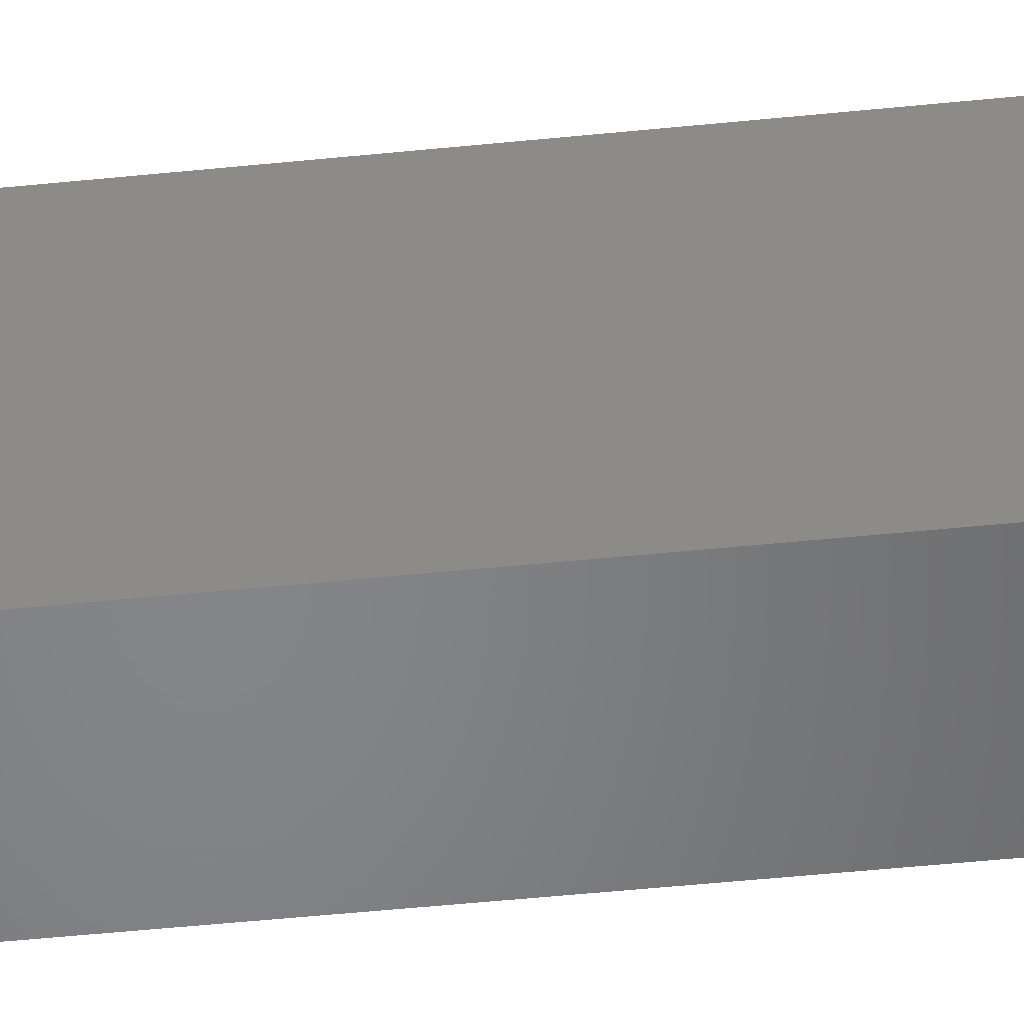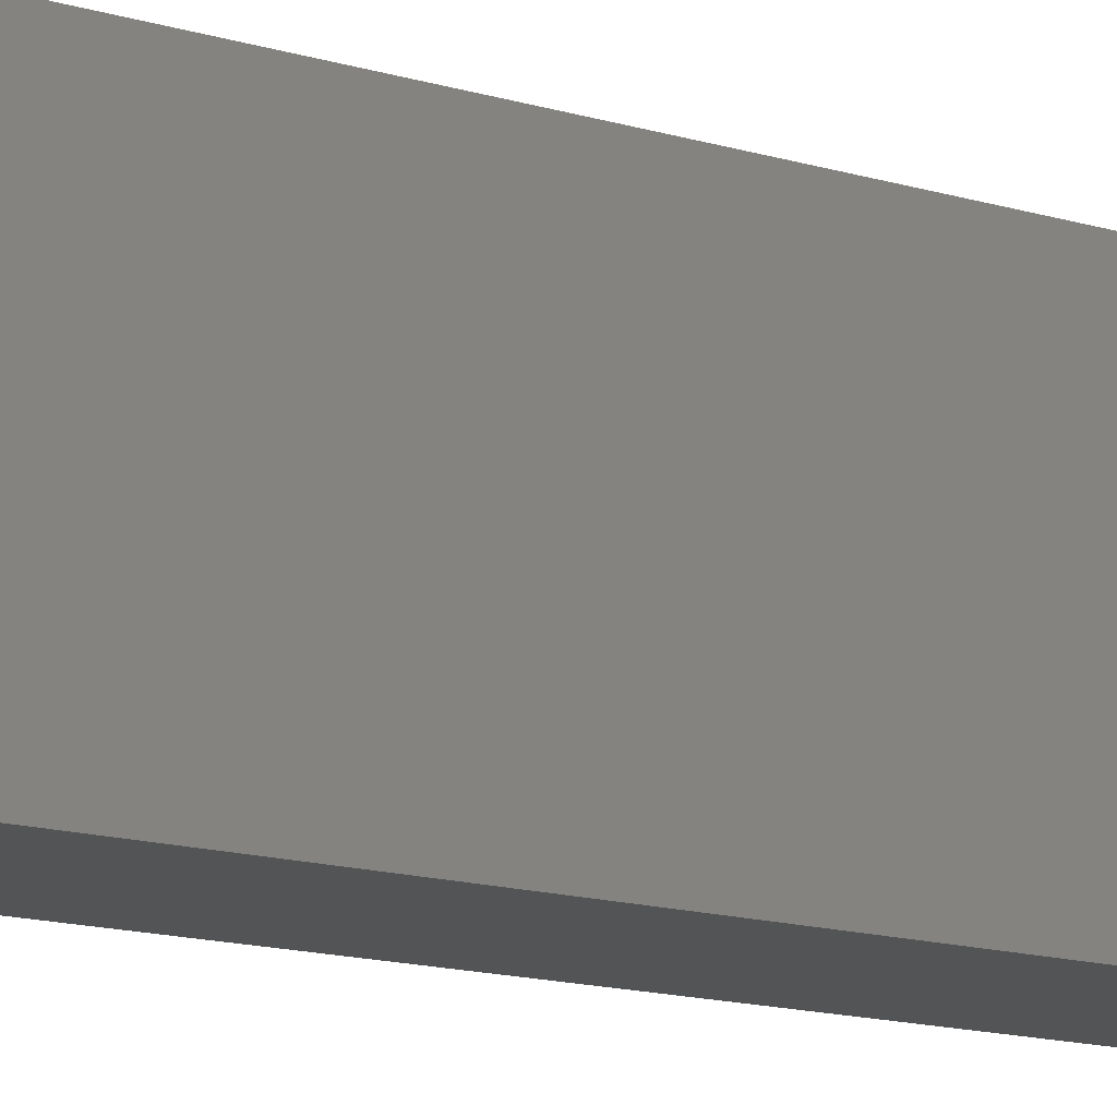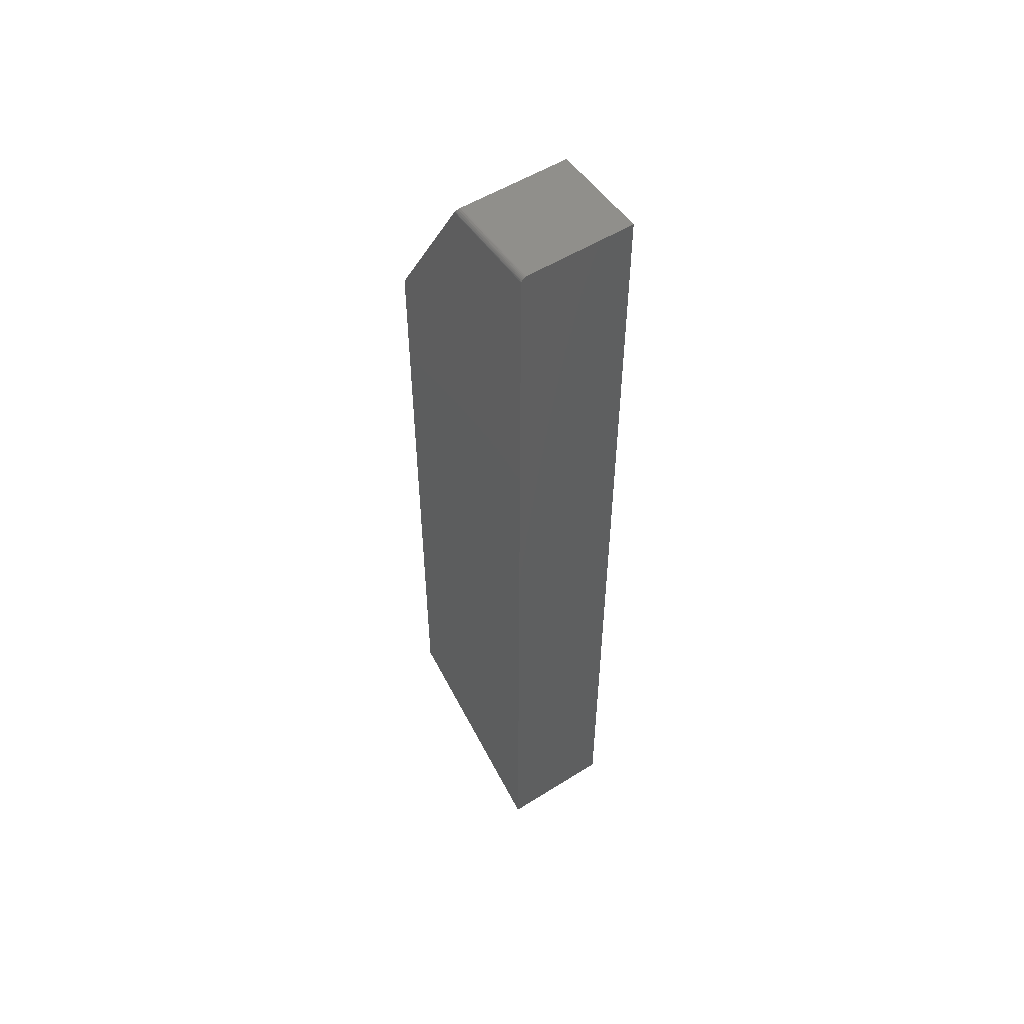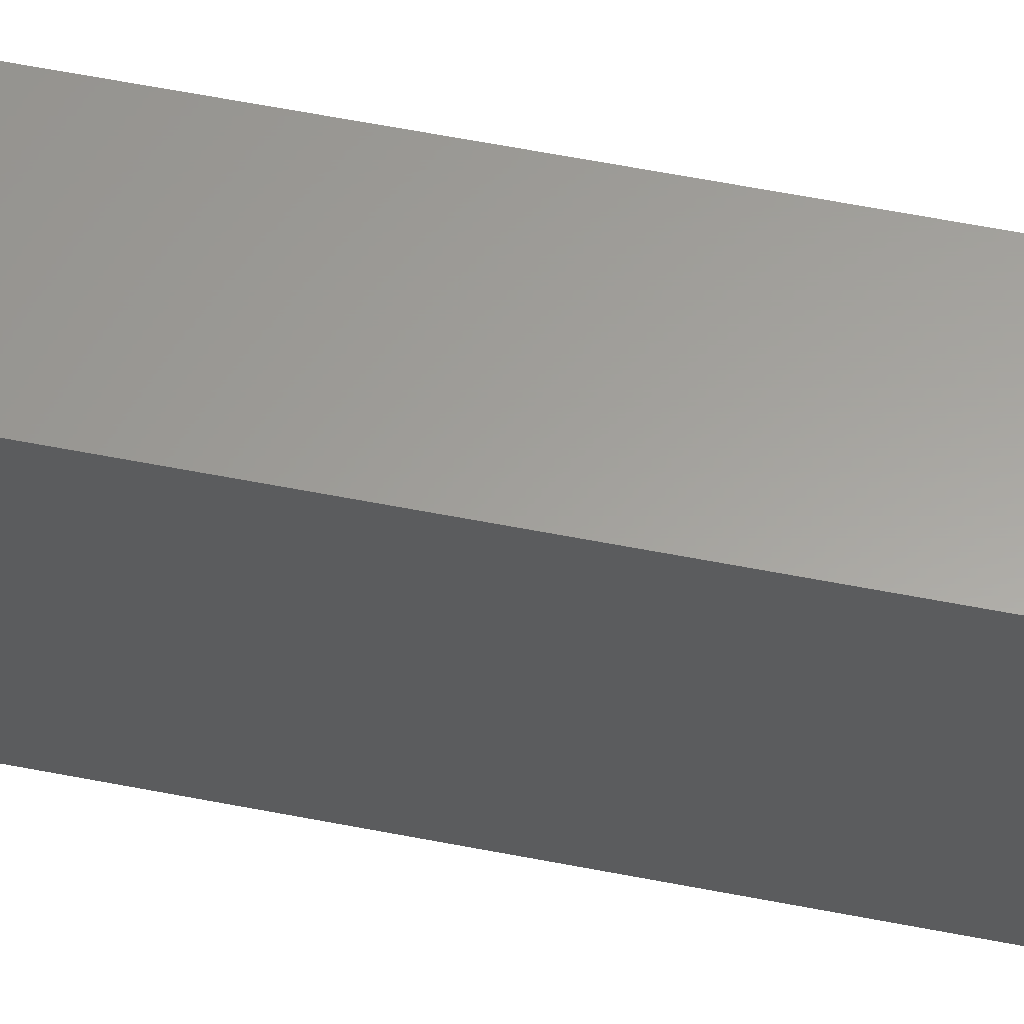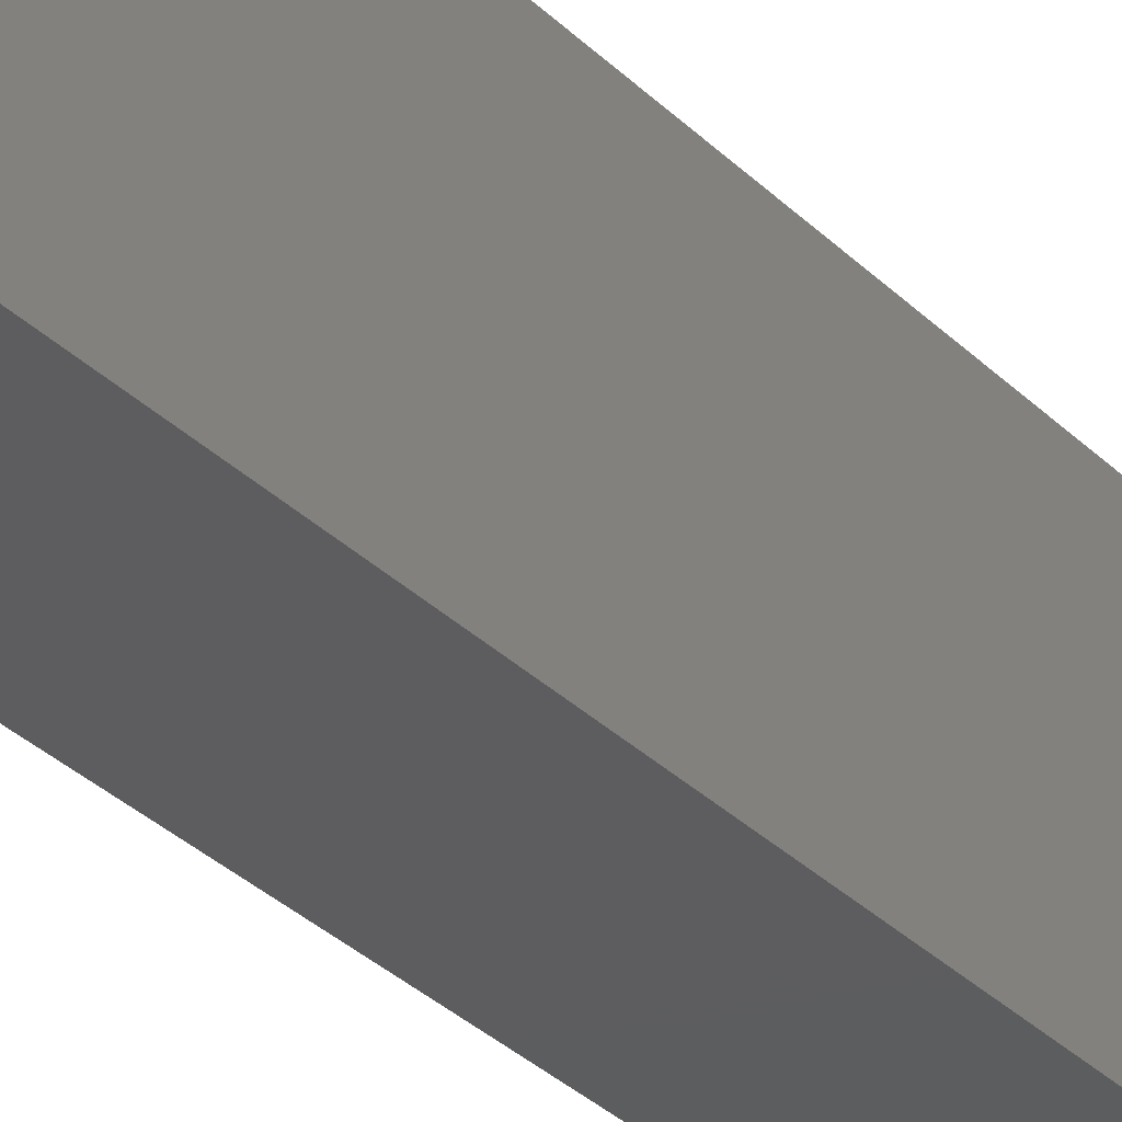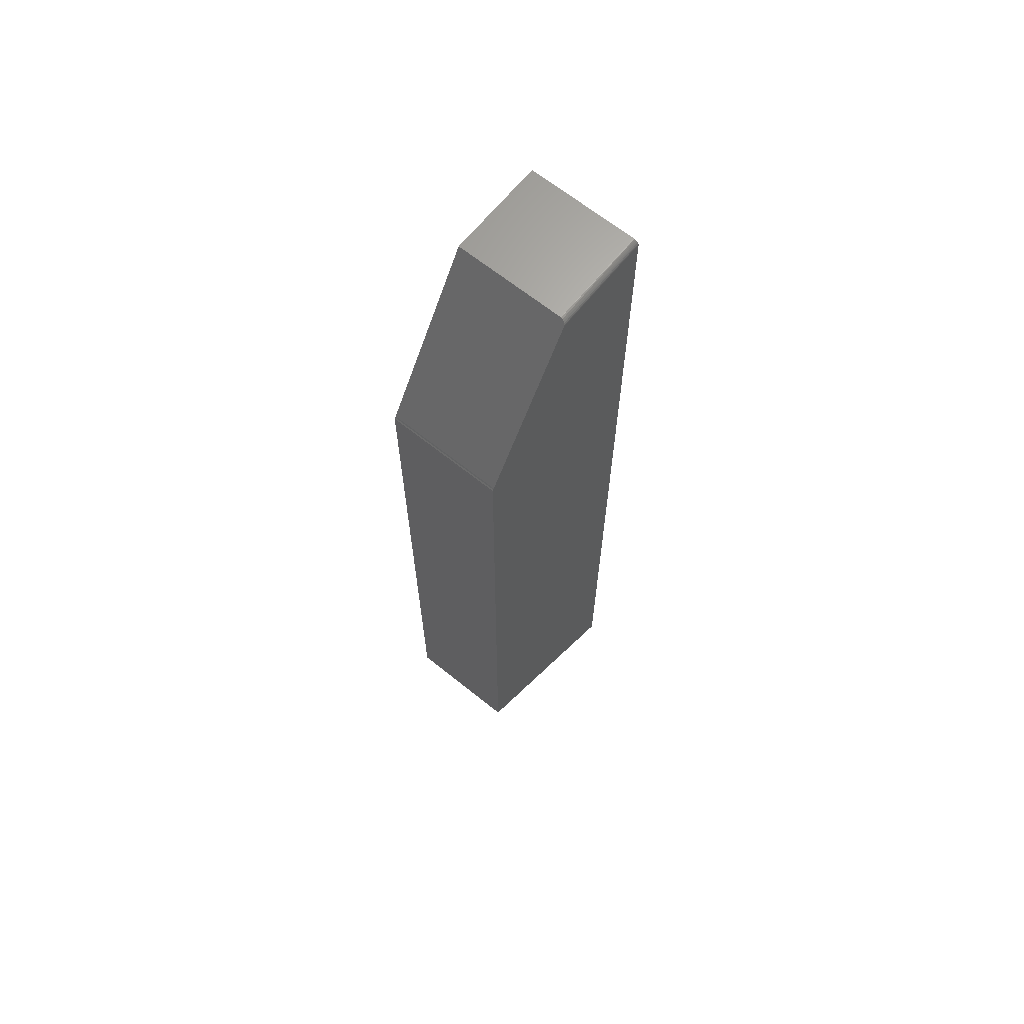
<metadata>
{"format":"stl","ext":"stl","renderer":"f3d","projection":"perspective","resolution":1024,"background":"white","views":[{"elev":-52.5,"azim":96.2,"up":"+Z"},{"elev":-11.5,"azim":50.3,"up":"+Z"},{"elev":52.9,"azim":-34.0,"up":"+Y"},{"elev":61.2,"azim":-78.8,"up":"+Z"},{"elev":-32.3,"azim":-143.4,"up":"+Z"},{"elev":66.1,"azim":-141.1,"up":"+Y"}]}
</metadata>
<code>
# stl→obj: 32 verts, 60 faces
v 0.007812 0.75 0.06908
v 0.001499 0.7468 0.06719
v 0.005392 0.7496 0.06885
v 0.003219 0.7485 0.0682
v 1.129e-17 0.5258 -0.06281
v 7.696e-18 0.7422 0.06448
v 0.1562 0.5258 -0.06281
v 0.1562 0.75 0.06908
v 9.98e-05 0.7434 0.06522
v 0.0003891 0.7446 0.06592
v 0.1562 -0.376 -0.06497
v 1.488e-17 -0.376 -0.06497
v 0.1562 0.5179 -0.06497
v 1.488e-17 0.5179 -0.06497
v 4.302e-33 0.7422 0.2031
v 1.481e-17 0.5239 -0.06374
v 1.488e-17 0.5221 -0.06497
v 1.487e-17 0.5199 -0.06483
v -1.541e-33 -0.5234 0.2031
v 0.1562 0.75 0.2031
v 0.1562 0.5239 -0.06374
v 0.1562 0.5199 -0.06483
v 0.1562 0.5221 -0.06497
v 0.1562 -0.5234 0.2031
v 0.001317 0.7465 0.2031
v 0.0001501 0.7437 0.2031
v 0.0005947 0.7452 0.2031
v 0.003472 0.7487 0.2031
v 0.007812 0.75 0.2031
v 0.006288 0.7498 0.2031
v 0.004823 0.7494 0.2031
v 0.002288 0.7477 0.2031
f 1 2 3
f 2 4 3
f 5 6 7
f 8 7 6
f 8 6 9
f 8 9 10
f 8 10 2
f 8 2 1
f 11 12 13
f 13 12 14
f 6 5 15
f 16 17 18
f 16 18 14
f 16 14 12
f 19 15 5
f 19 5 16
f 19 16 12
f 20 7 8
f 21 11 13
f 21 13 22
f 21 22 23
f 24 11 21
f 24 21 7
f 24 7 20
f 5 7 16
f 16 7 21
f 16 21 17
f 17 21 23
f 17 23 18
f 18 23 22
f 18 22 14
f 14 22 13
f 15 25 26
f 25 27 26
f 28 20 29
f 28 29 30
f 28 30 31
f 24 20 28
f 24 28 32
f 24 32 25
f 24 25 15
f 24 15 19
f 1 29 8
f 8 29 20
f 10 25 2
f 2 25 32
f 2 32 4
f 4 32 28
f 4 28 31
f 4 31 3
f 6 15 9
f 9 15 26
f 9 26 10
f 10 26 27
f 10 27 25
f 29 1 30
f 30 1 3
f 30 3 31
f 24 19 11
f 11 19 12

</code>
